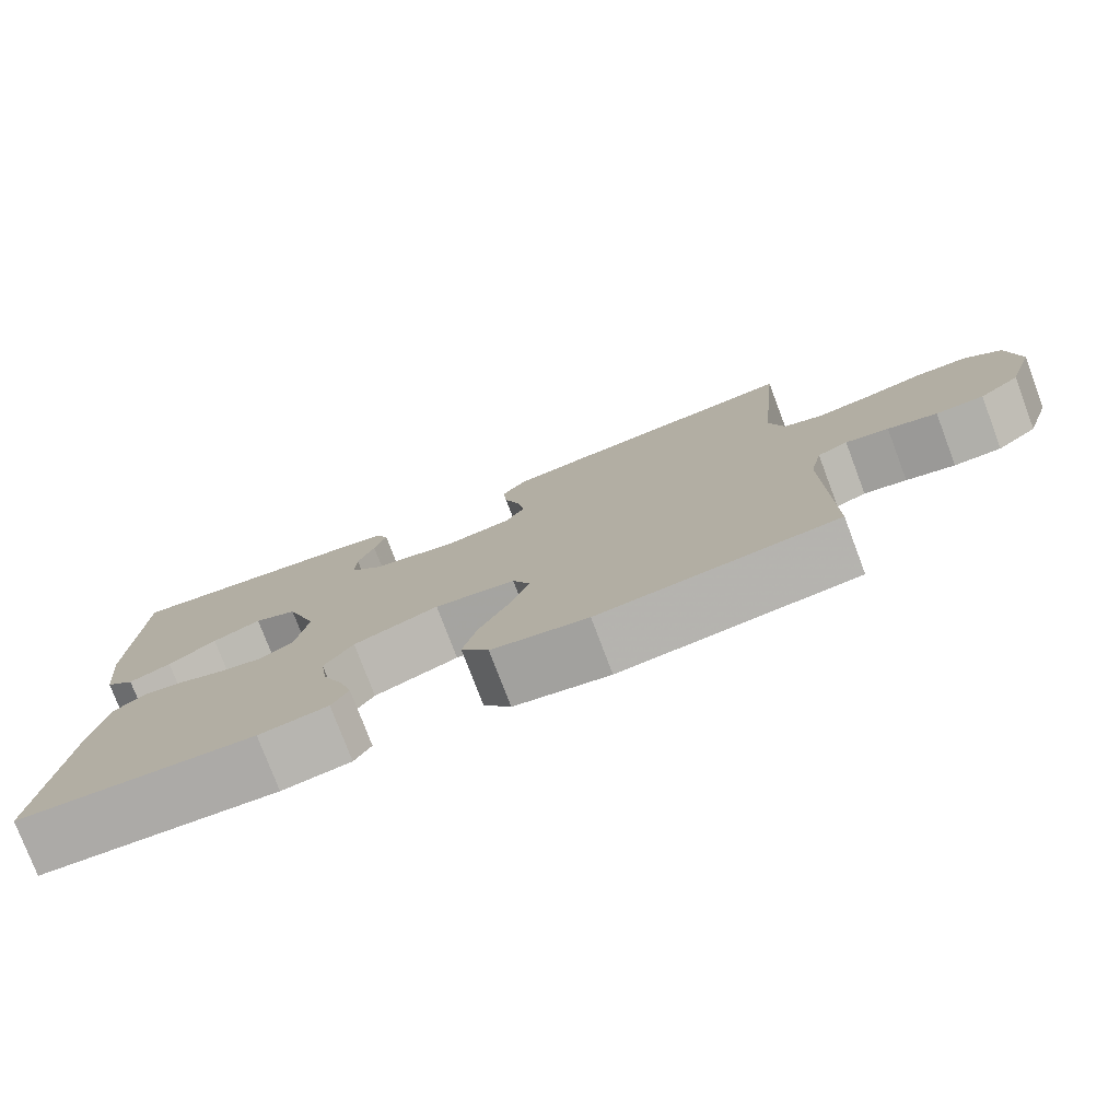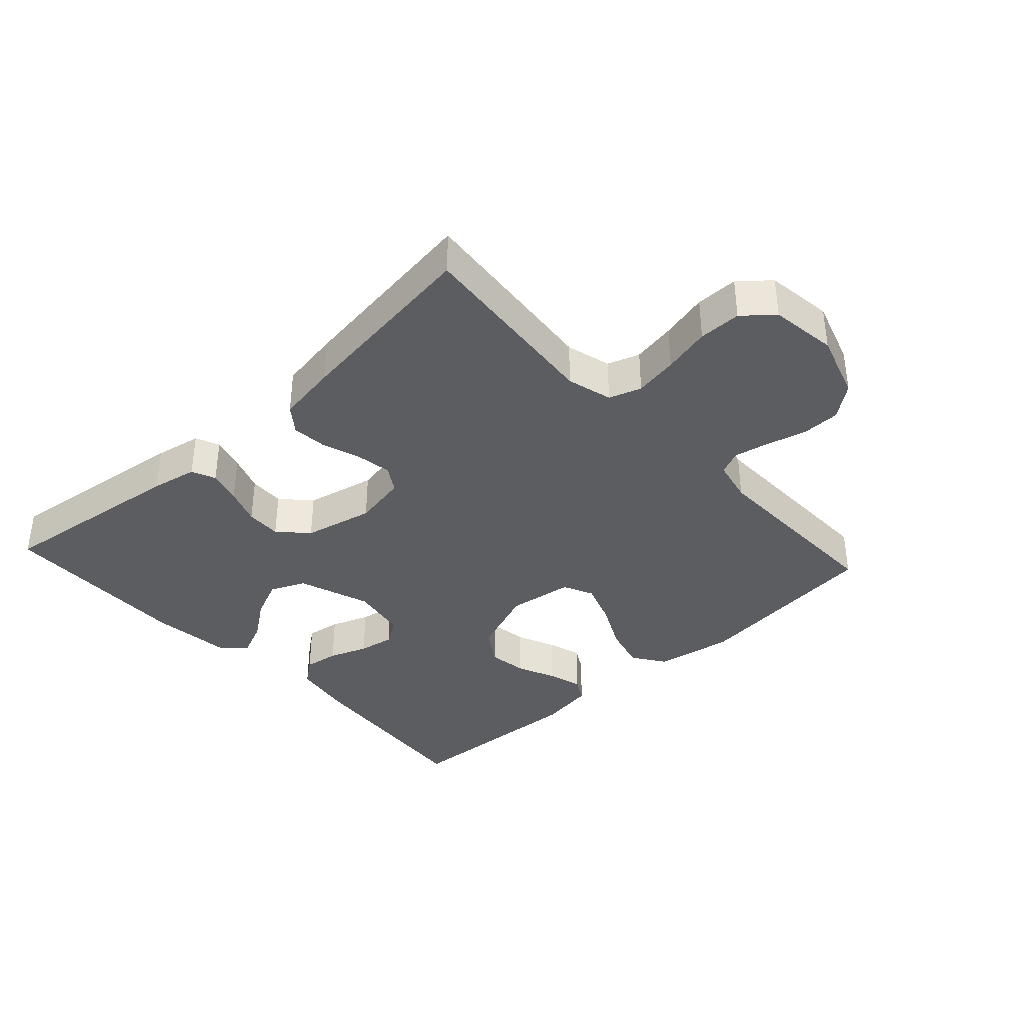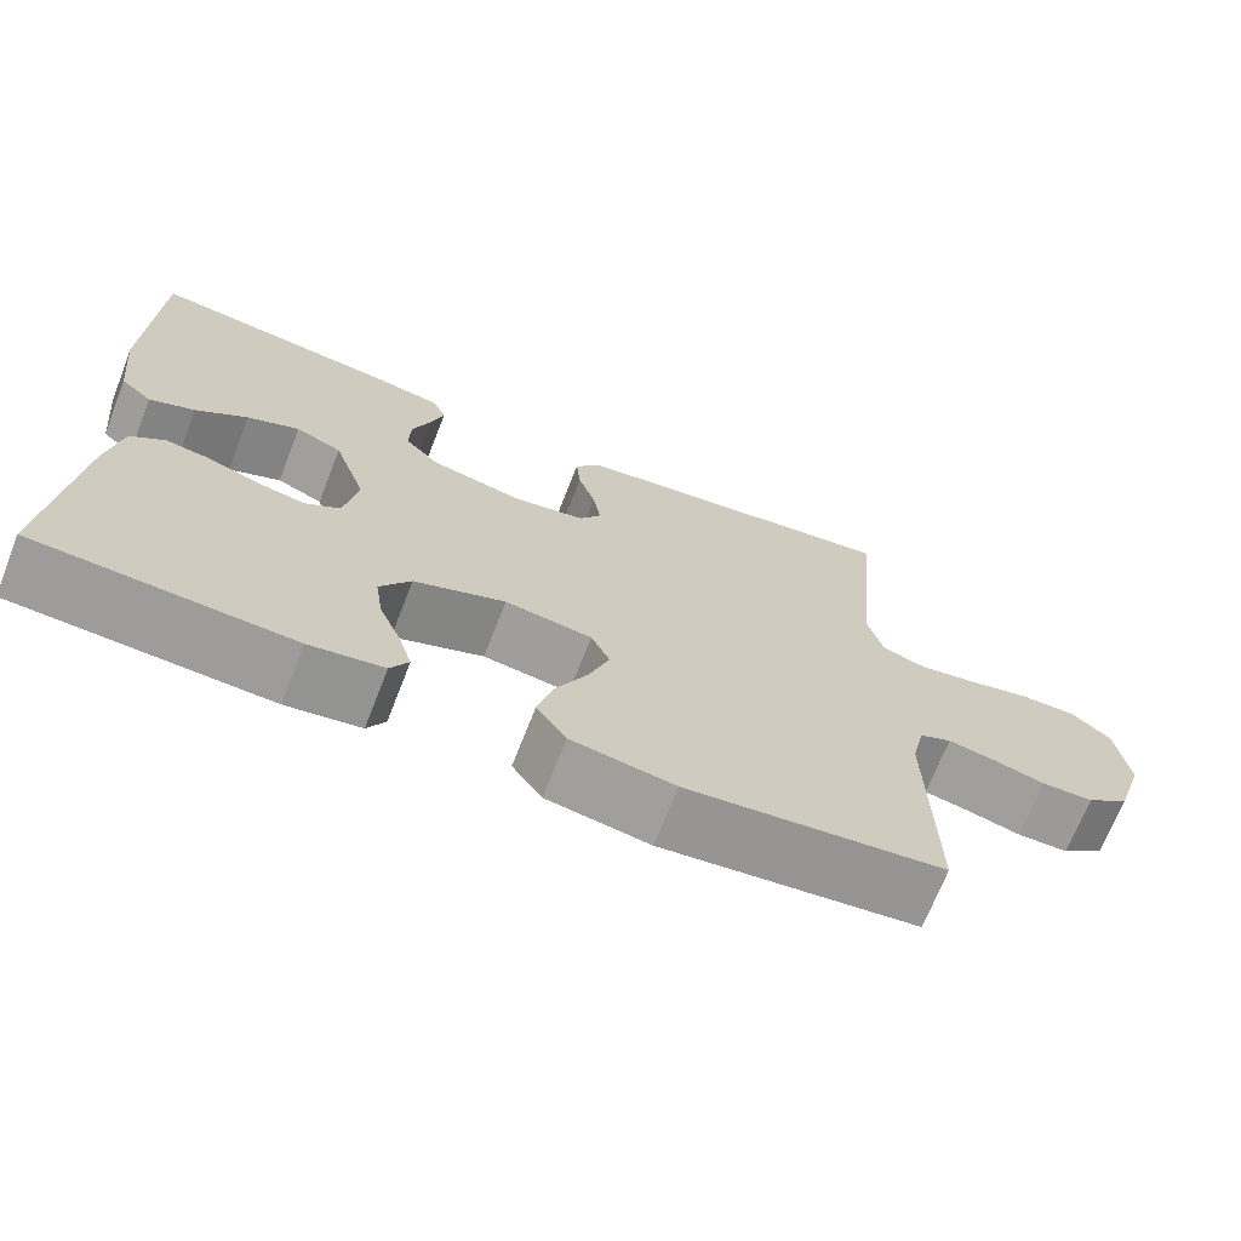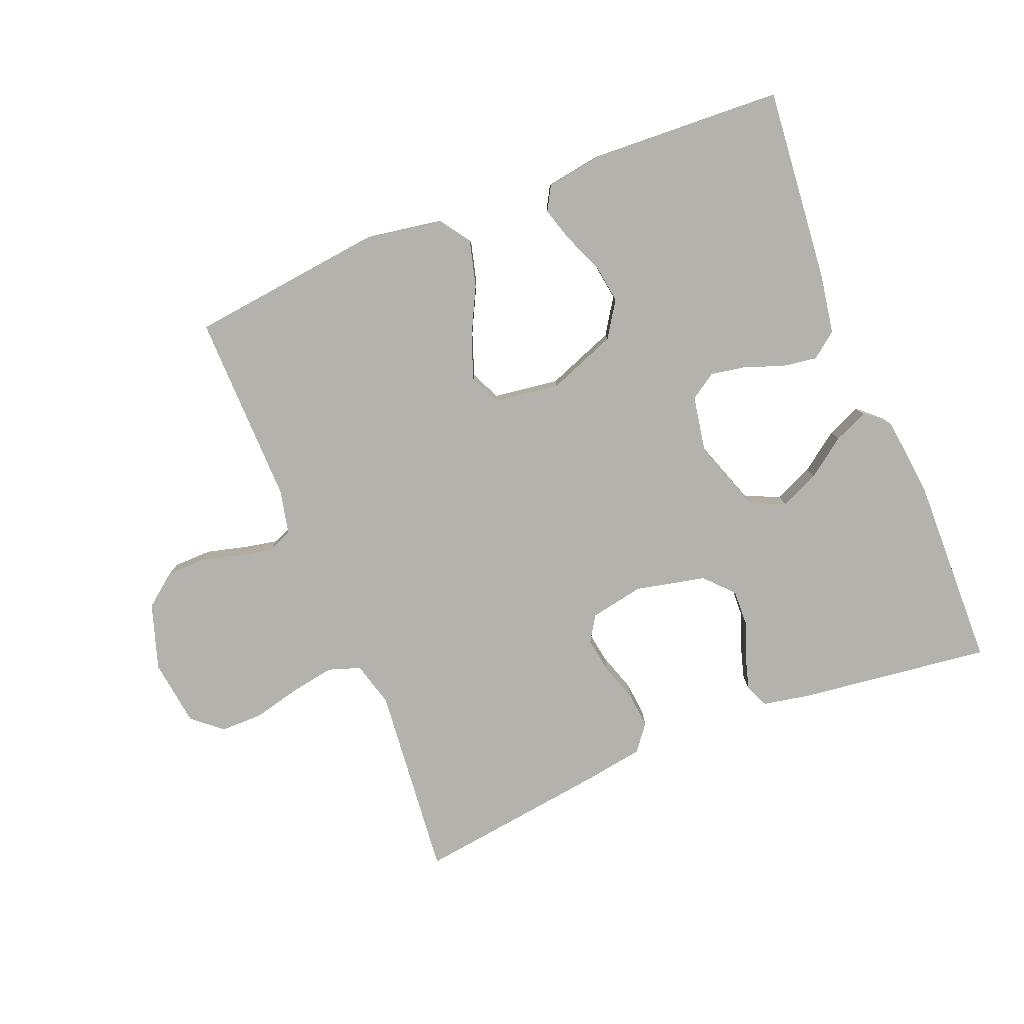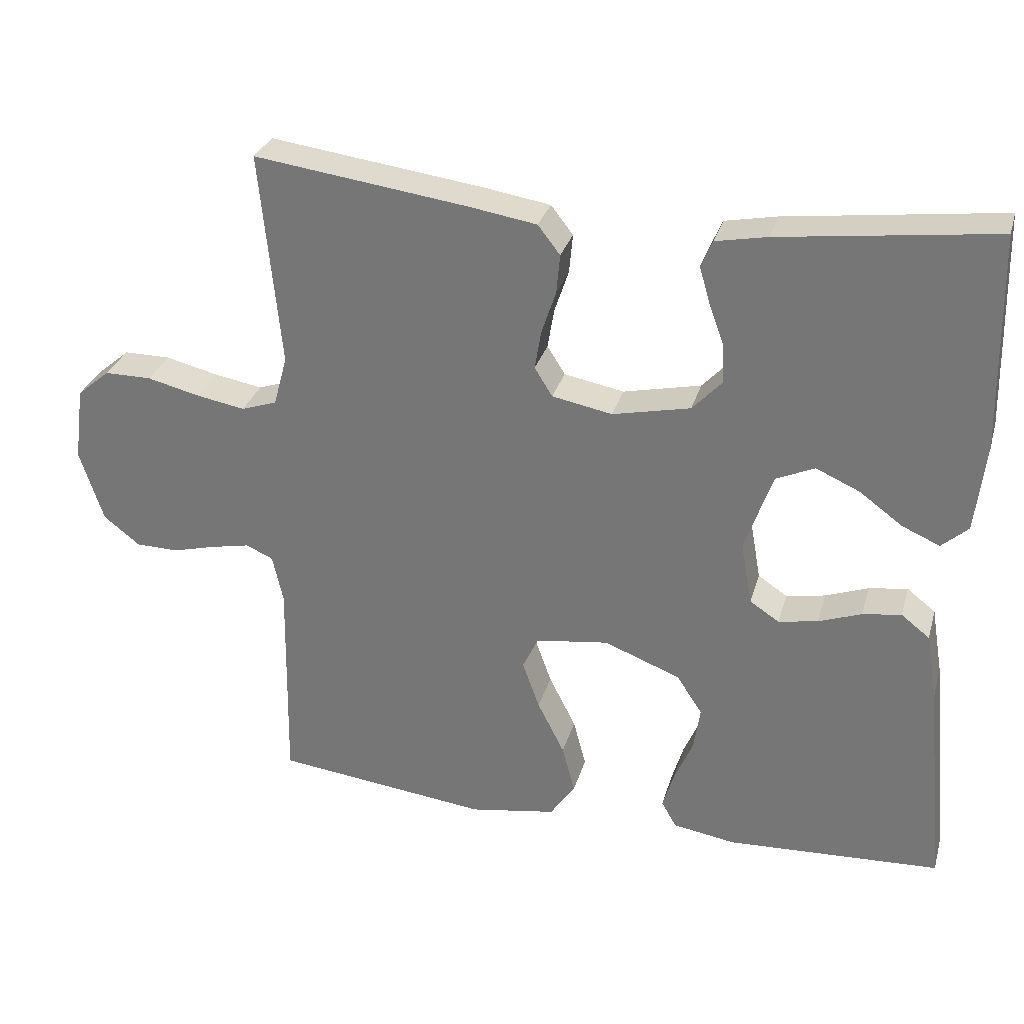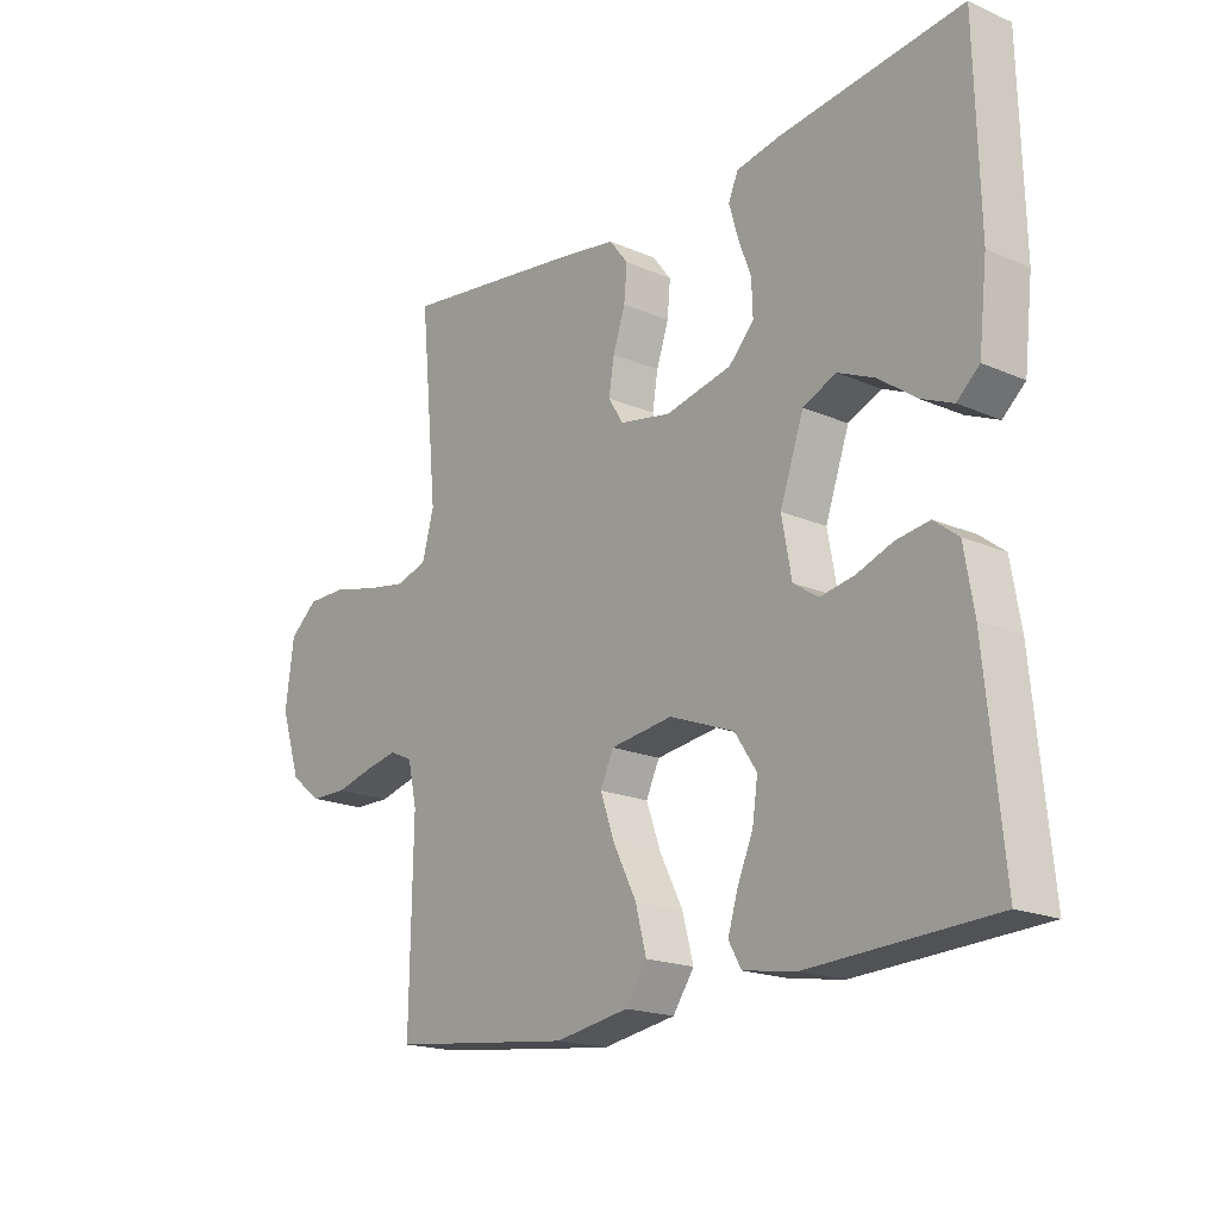
<metadata>
{"format":"obj","ext":"obj","renderer":"f3d","projection":"perspective","resolution":1024,"background":"white","views":[{"elev":-77.5,"azim":20.7,"up":"+Z"},{"elev":-37.2,"azim":42.6,"up":"+Y"},{"elev":-69.6,"azim":-21.4,"up":"+Z"},{"elev":-79.6,"azim":-158.0,"up":"+Y"},{"elev":30.1,"azim":-164.7,"up":"+Z"},{"elev":-18.8,"azim":-129.6,"up":"+Z"}]}
</metadata>
<code>
v 0.5 0.07 -0.5
v 0.2 0.07 -0.535
v 0.079 0.07 -0.515
v 0.044 0.07 -0.464
v 0.062 0.07 -0.396
v 0.1 0.07 -0.321
v 0.124 0.07 -0.254
v 0.102 0.07 -0.207
v 0 0.07 -0.193
v -0.107 0.07 -0.234
v -0.143 0.07 -0.289
v -0.134 0.07 -0.35
v -0.108 0.07 -0.411
v -0.092 0.07 -0.464
v -0.113 0.07 -0.501
v -0.2 0.07 -0.515
v -0.5 0.07 -0.5
v -0.471 0.07 -0.2
v -0.455 0.07 -0.106
v -0.415 0.07 -0.075
v -0.361 0.07 -0.083
v -0.301 0.07 -0.105
v -0.246 0.07 -0.115
v -0.205 0.07 -0.088
v -0.189 0.07 0
v -0.228 0.07 0.112
v -0.282 0.07 0.136
v -0.343 0.07 0.109
v -0.403 0.07 0.065
v -0.456 0.07 0.042
v -0.493 0.07 0.075
v -0.507 0.07 0.2
v -0.5 0.07 0.5
v -0.2 0.07 0.462
v -0.128 0.07 0.448
v -0.112 0.07 0.411
v -0.127 0.07 0.359
v -0.148 0.07 0.302
v -0.15 0.07 0.247
v -0.109 0.07 0.203
v 0 0.07 0.179
v 0.084 0.07 0.195
v 0.109 0.07 0.235
v 0.1 0.07 0.29
v 0.08 0.07 0.35
v 0.075 0.07 0.405
v 0.106 0.07 0.445
v 0.2 0.07 0.46
v 0.5 0.07 0.5
v 0.471 0.07 0.2
v 0.49 0.07 0.13
v 0.54 0.07 0.113
v 0.608 0.07 0.125
v 0.682 0.07 0.143
v 0.748 0.07 0.143
v 0.794 0.07 0.104
v 0.808 0.07 0
v 0.775 0.07 -0.102
v 0.724 0.07 -0.142
v 0.664 0.07 -0.143
v 0.602 0.07 -0.127
v 0.548 0.07 -0.116
v 0.51 0.07 -0.133
v 0.495 0.07 -0.2
v 0.5 0 -0.5
v 0.2 0 -0.535
v 0.079 0 -0.515
v 0.044 0 -0.464
v 0.062 0 -0.396
v 0.1 0 -0.321
v 0.124 0 -0.254
v 0.102 0 -0.207
v 0 0 -0.193
v -0.107 0 -0.234
v -0.143 0 -0.289
v -0.134 0 -0.35
v -0.108 0 -0.411
v -0.092 0 -0.464
v -0.113 0 -0.501
v -0.2 0 -0.515
v -0.5 0 -0.5
v -0.471 0 -0.2
v -0.455 0 -0.106
v -0.415 0 -0.075
v -0.361 0 -0.083
v -0.301 0 -0.105
v -0.246 0 -0.115
v -0.205 0 -0.088
v -0.189 0 0
v -0.228 0 0.112
v -0.282 0 0.136
v -0.343 0 0.109
v -0.403 0 0.065
v -0.456 0 0.042
v -0.493 0 0.075
v -0.507 0 0.2
v -0.5 0 0.5
v -0.2 0 0.462
v -0.128 0 0.448
v -0.112 0 0.411
v -0.127 0 0.359
v -0.148 0 0.302
v -0.15 0 0.247
v -0.109 0 0.203
v 0 0 0.179
v 0.084 0 0.195
v 0.109 0 0.235
v 0.1 0 0.29
v 0.08 0 0.35
v 0.075 0 0.405
v 0.106 0 0.445
v 0.2 0 0.46
v 0.5 0 0.5
v 0.471 0 0.2
v 0.49 0 0.13
v 0.54 0 0.113
v 0.608 0 0.125
v 0.682 0 0.143
v 0.748 0 0.143
v 0.794 0 0.104
v 0.808 0 0
v 0.775 0 -0.102
v 0.724 0 -0.142
v 0.664 0 -0.143
v 0.602 0 -0.127
v 0.548 0 -0.116
v 0.51 0 -0.133
v 0.495 0 -0.2
f 59 60 61
f 58 59 61
f 57 58 61
f 56 57 61
f 55 56 61
f 54 55 61
f 53 54 61
f 52 53 61 62
f 51 52 62 63
f 48 49 50
f 47 48 50
f 46 47 50
f 45 46 50
f 44 45 50
f 51 63 64
f 50 51 64
f 44 50 64
f 43 44 64
f 36 37 38
f 35 36 38
f 34 35 38
f 33 34 38
f 32 33 38
f 31 32 38
f 30 31 38
f 29 30 38
f 28 29 38
f 27 28 38 39
f 26 27 39 40
f 20 21 22
f 19 20 22
f 18 19 22
f 17 18 22
f 16 17 22
f 15 16 22
f 14 15 22
f 13 14 22
f 12 13 22
f 11 12 22 23
f 10 11 23 24
f 4 5 6
f 3 4 6
f 2 3 6
f 1 2 6
f 64 1 6
f 64 6 7
f 64 7 8
f 43 64 8
f 42 43 8
f 41 42 8 9
f 41 9 10
f 40 41 10
f 26 40 10
f 25 26 10
f 10 24 25
f 125 124 123
f 125 123 122
f 125 122 121
f 125 121 120
f 125 120 119
f 125 119 118
f 125 118 117
f 126 125 117 116
f 127 126 116 115
f 114 113 112
f 114 112 111
f 114 111 110
f 114 110 109
f 114 109 108
f 128 127 115
f 128 115 114
f 128 114 108
f 128 108 107
f 102 101 100
f 102 100 99
f 102 99 98
f 102 98 97
f 102 97 96
f 102 96 95
f 102 95 94
f 102 94 93
f 102 93 92
f 103 102 92 91
f 104 103 91 90
f 86 85 84
f 86 84 83
f 86 83 82
f 86 82 81
f 86 81 80
f 86 80 79
f 86 79 78
f 86 78 77
f 86 77 76
f 87 86 76 75
f 88 87 75 74
f 70 69 68
f 70 68 67
f 70 67 66
f 70 66 65
f 70 65 128
f 71 70 128
f 72 71 128
f 72 128 107
f 72 107 106
f 73 72 106 105
f 74 73 105
f 74 105 104
f 74 104 90
f 74 90 89
f 89 88 74
f 1 65 66 2
f 2 66 67 3
f 3 67 68 4
f 4 68 69 5
f 5 69 70 6
f 6 70 71 7
f 7 71 72 8
f 8 72 73 9
f 9 73 74 10
f 10 74 75 11
f 11 75 76 12
f 12 76 77 13
f 13 77 78 14
f 14 78 79 15
f 15 79 80 16
f 16 80 81 17
f 17 81 82 18
f 18 82 83 19
f 19 83 84 20
f 20 84 85 21
f 21 85 86 22
f 22 86 87 23
f 23 87 88 24
f 24 88 89 25
f 25 89 90 26
f 26 90 91 27
f 27 91 92 28
f 28 92 93 29
f 29 93 94 30
f 30 94 95 31
f 31 95 96 32
f 32 96 97 33
f 33 97 98 34
f 34 98 99 35
f 35 99 100 36
f 36 100 101 37
f 37 101 102 38
f 38 102 103 39
f 39 103 104 40
f 40 104 105 41
f 41 105 106 42
f 42 106 107 43
f 43 107 108 44
f 44 108 109 45
f 45 109 110 46
f 46 110 111 47
f 47 111 112 48
f 48 112 113 49
f 49 113 114 50
f 50 114 115 51
f 51 115 116 52
f 52 116 117 53
f 53 117 118 54
f 54 118 119 55
f 55 119 120 56
f 56 120 121 57
f 57 121 122 58
f 58 122 123 59
f 59 123 124 60
f 60 124 125 61
f 61 125 126 62
f 62 126 127 63
f 63 127 128 64
f 64 128 65 1

</code>
